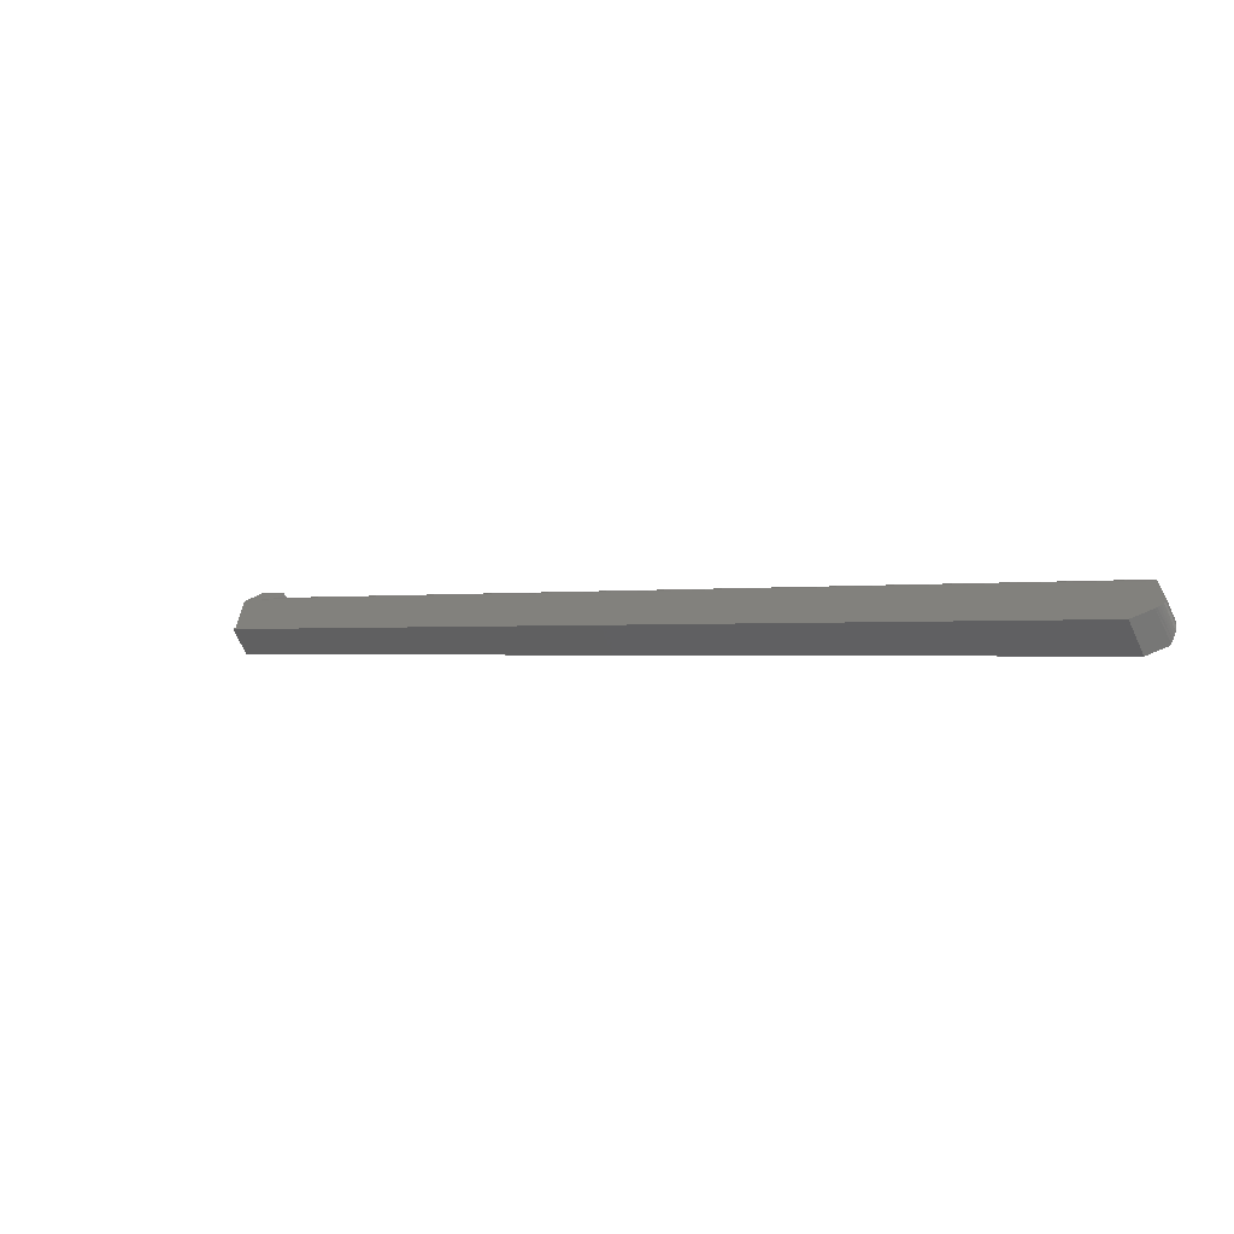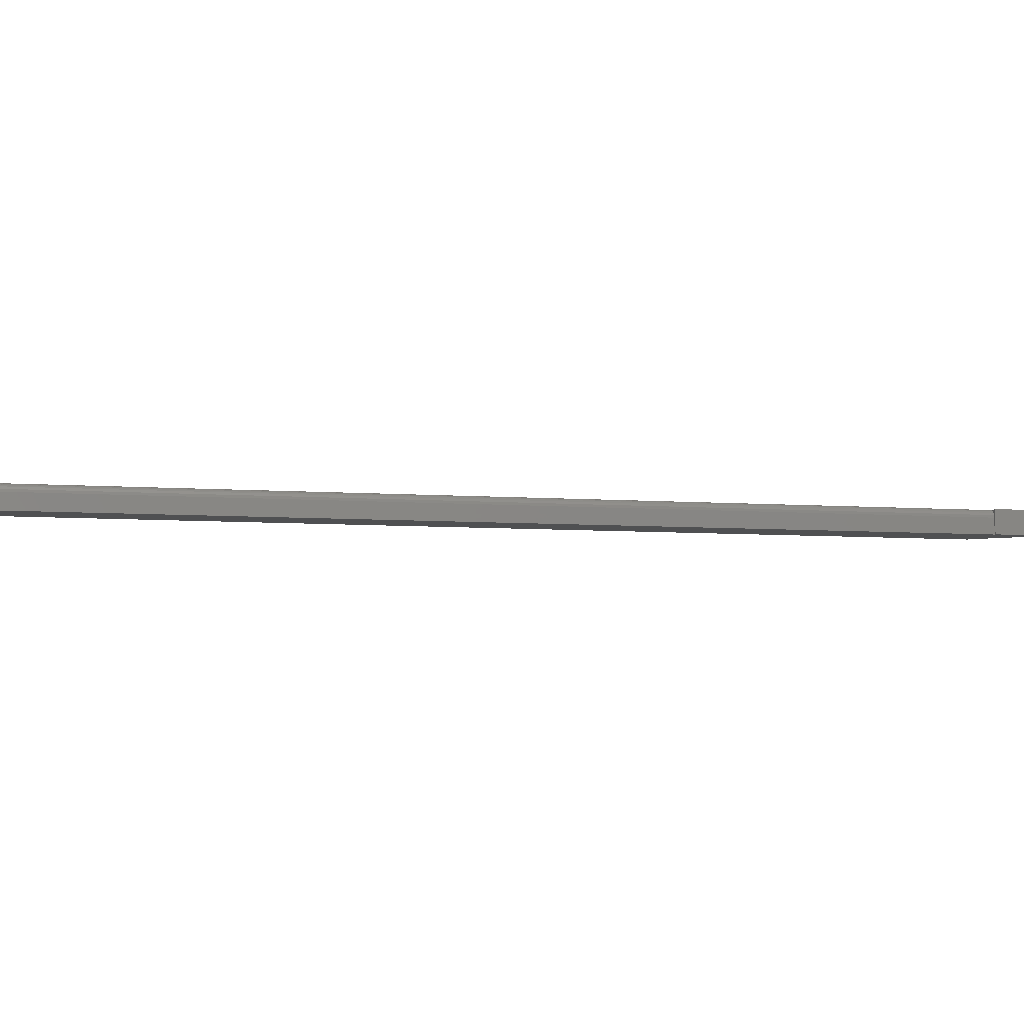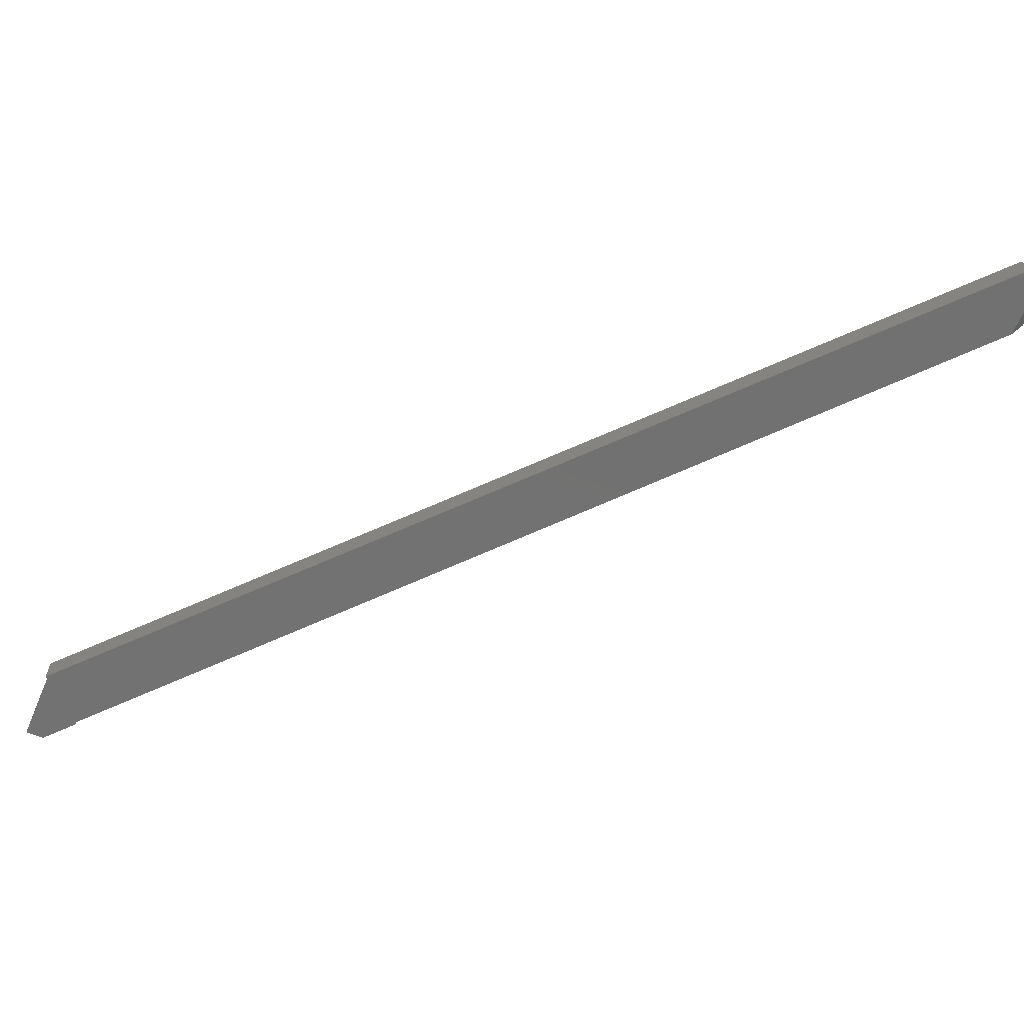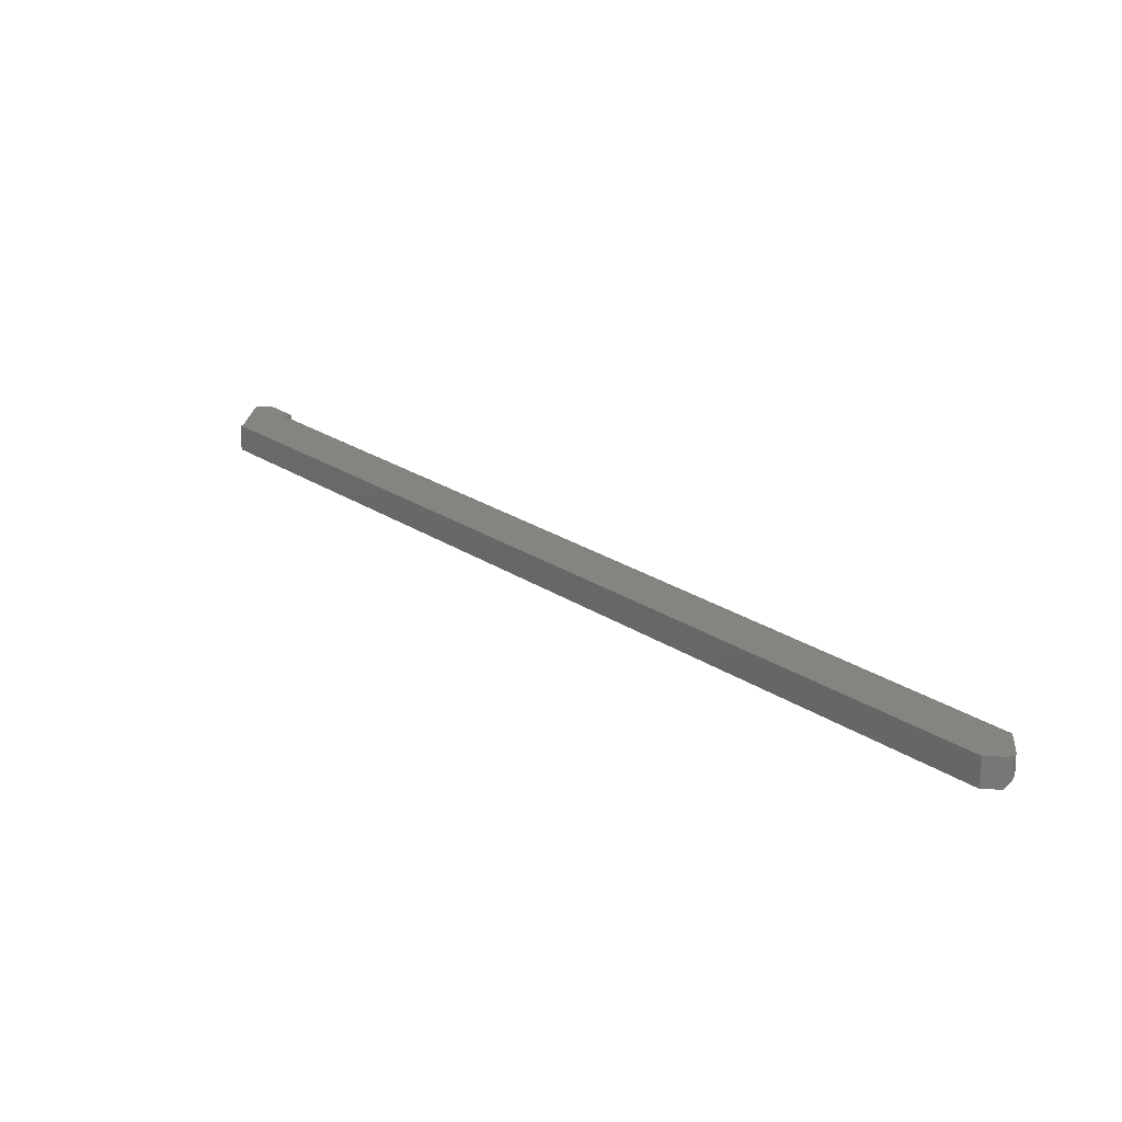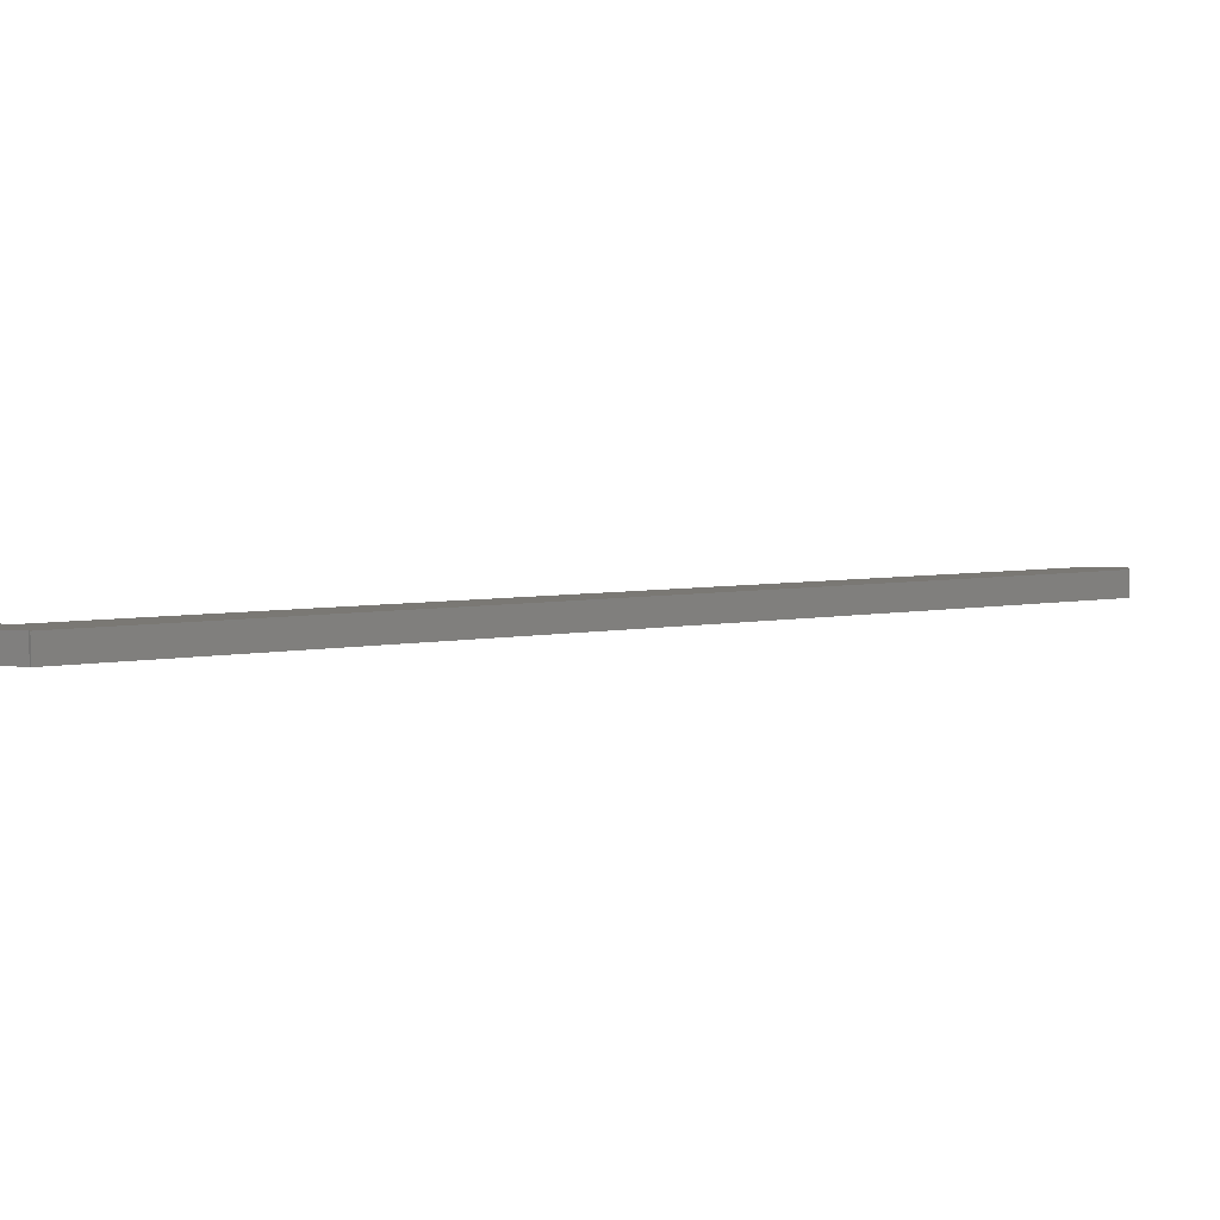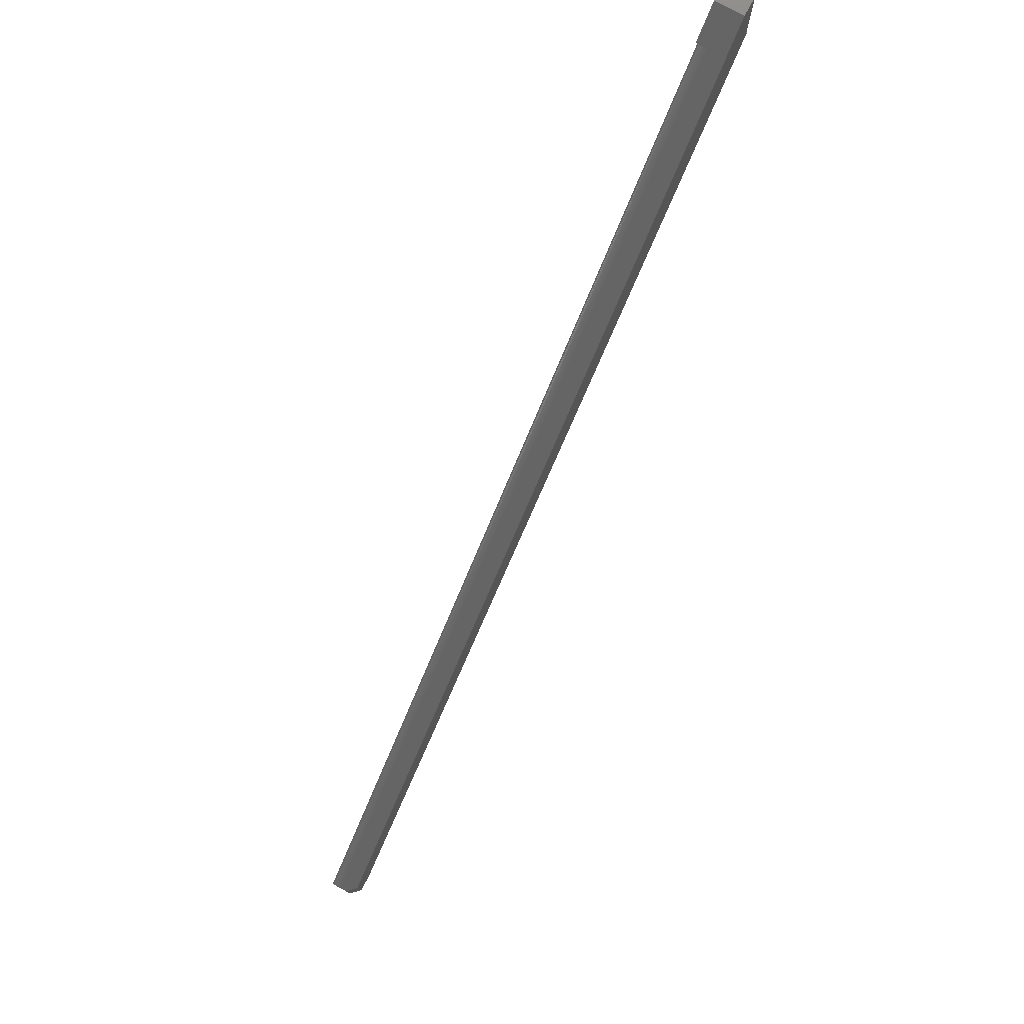
<metadata>
{"format":"stl","ext":"stl","renderer":"f3d","projection":"perspective","resolution":1024,"background":"white","views":[{"elev":-69.8,"azim":-155.6,"up":"+Z"},{"elev":-5.8,"azim":-61.8,"up":"+Y"},{"elev":-63.6,"azim":157.3,"up":"+Y"},{"elev":19.9,"azim":-174.9,"up":"+Y"},{"elev":5.5,"azim":101.3,"up":"+Y"},{"elev":78.5,"azim":-61.6,"up":"+Z"}]}
</metadata>
<code>
# stl→obj: 47 verts, 90 faces
v -0.6484 -0.02344 0.05447
v -0.6484 -0.02344 0
v -0.6333 -0.02344 0
v 0.00148 -0.02344 0.6883
v -0.0004934 -0.02344 0.6903
v -0.03781 -0.02344 0.7254
v 1.561e-18 -0.02344 0.7521
v -0.01604 -0.02344 0.7521
v -0.03906 -0.02344 0.7266
v -0.03906 6.852e-17 0.7266
v 4.605e-17 7.286e-17 0.7521
v -0.03383 -0.0003851 0.7218
v -0.03205 6.93e-17 0.7201
v -0.0004934 7.28e-17 0.6903
v -0.6562 2.33e-34 0.03428
v -0.01604 7.108e-17 0.7521
v 0.00148 7.302e-17 0.6883
v -0.6333 2.547e-18 -1.405e-18
v -0.6484 8.674e-19 -4.784e-19
v -0.65 6.981e-19 0.0001501
v -0.6514 5.354e-19 0.0005947
v -0.6528 3.855e-19 0.001317
v -0.654 2.54e-19 0.002288
v -0.6549 1.462e-19 0.003472
v -0.6557 6.602e-20 0.004823
v -0.6561 1.667e-20 0.006288
v -0.6562 5.311e-35 0.007812
v -0.6562 -0.01562 0.007812
v -0.6562 -0.01572 0.006588
v -0.6554 -0.01647 0.004275
v -0.6562 -0.01562 0.04589
v -0.654 -0.01787 0.002327
v -0.6524 -0.0195 0.001065
v -0.6508 -0.02109 0.0003617
v -0.6492 -0.02266 3.86e-05
v -0.6562 -0.007812 0.04589
v -0.6562 -0.003253 0.04371
v -0.6562 -0.005398 0.04532
v -0.6562 -0.002337 0.04256
v -0.6562 -0.001548 0.04122
v -0.6562 -0.000906 0.03971
v -0.6562 -0.0004255 0.03806
v -0.6562 -0.0001205 0.03631
v -0.03544 -0.001505 0.7232
v -0.03672 -0.003248 0.7244
v -0.03754 -0.005443 0.7252
v -0.03781 -0.007812 0.7254
f 1 2 3
f 1 3 4
f 1 4 5
f 1 5 6
f 7 8 9
f 7 9 6
f 7 6 5
f 10 11 12
f 13 12 11
f 13 14 15
f 11 14 13
f 11 10 16
f 17 18 19
f 17 19 20
f 17 20 21
f 17 21 22
f 17 22 23
f 17 23 24
f 17 24 25
f 17 25 26
f 17 26 27
f 17 27 15
f 17 15 14
f 8 16 9
f 9 16 10
f 11 16 7
f 7 16 8
f 28 29 30
f 31 28 30
f 31 30 32
f 31 32 33
f 1 31 33
f 1 33 34
f 1 34 35
f 1 35 2
f 36 37 31
f 36 38 37
f 28 31 37
f 28 37 39
f 28 39 40
f 28 40 41
f 28 41 42
f 28 42 43
f 28 43 15
f 28 15 27
f 19 34 20
f 19 35 34
f 20 34 21
f 34 33 21
f 21 33 22
f 22 33 32
f 22 32 23
f 23 32 30
f 23 30 24
f 28 27 29
f 29 27 26
f 29 26 30
f 30 26 25
f 30 25 24
f 35 3 2
f 3 35 18
f 18 35 19
f 3 18 4
f 4 18 17
f 10 12 44
f 10 44 45
f 10 45 46
f 10 46 47
f 10 47 6
f 10 6 9
f 4 17 5
f 5 17 14
f 12 42 41
f 12 41 40
f 12 40 44
f 44 40 39
f 44 39 37
f 44 37 45
f 45 37 38
f 13 15 43
f 13 43 42
f 13 42 12
f 36 47 38
f 38 47 46
f 38 46 45
f 6 47 1
f 1 47 36
f 1 36 31
f 5 14 7
f 7 14 11

</code>
